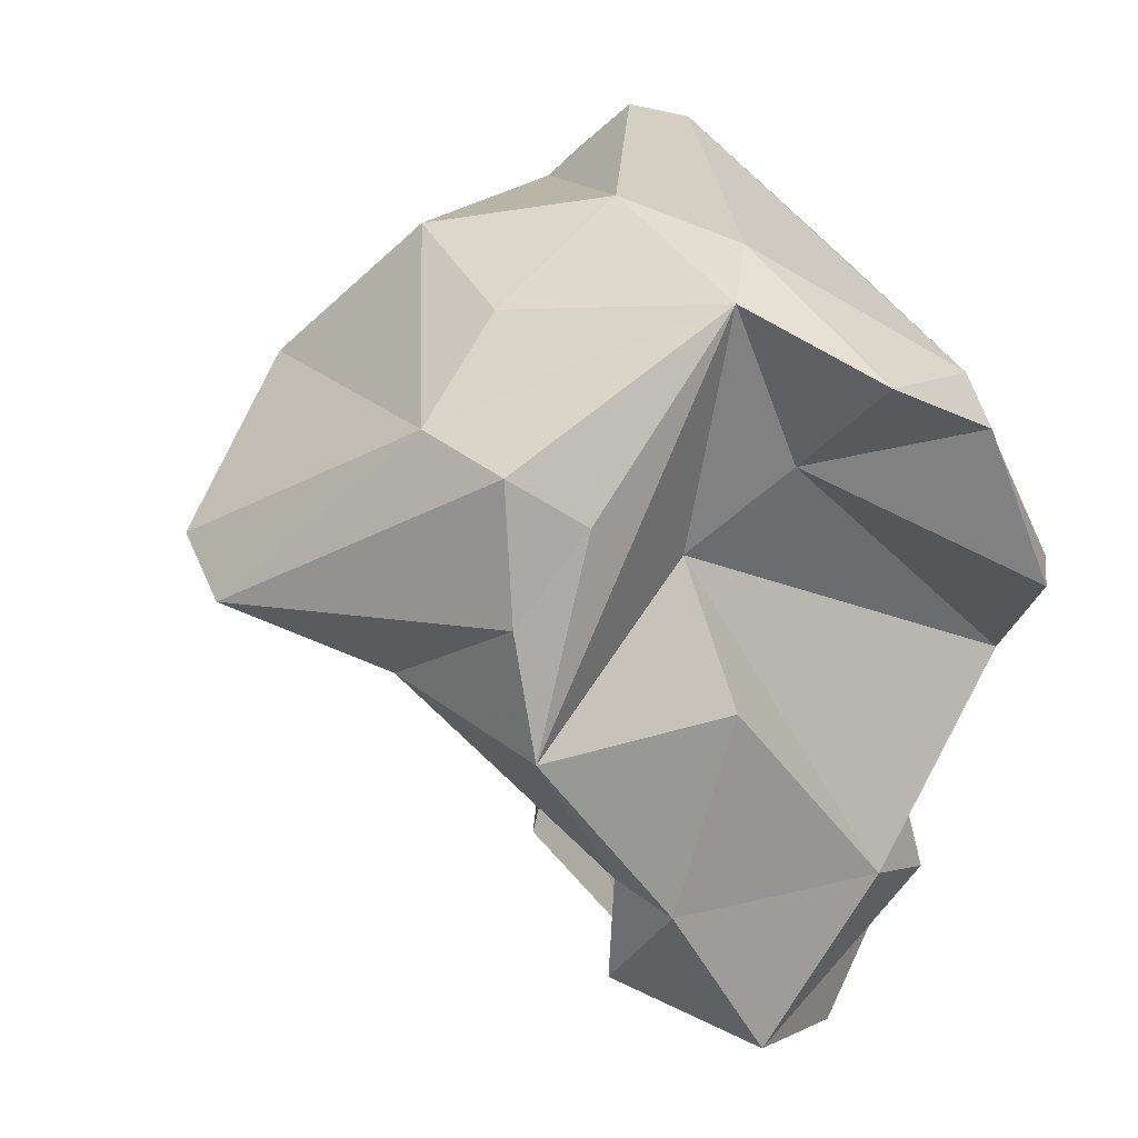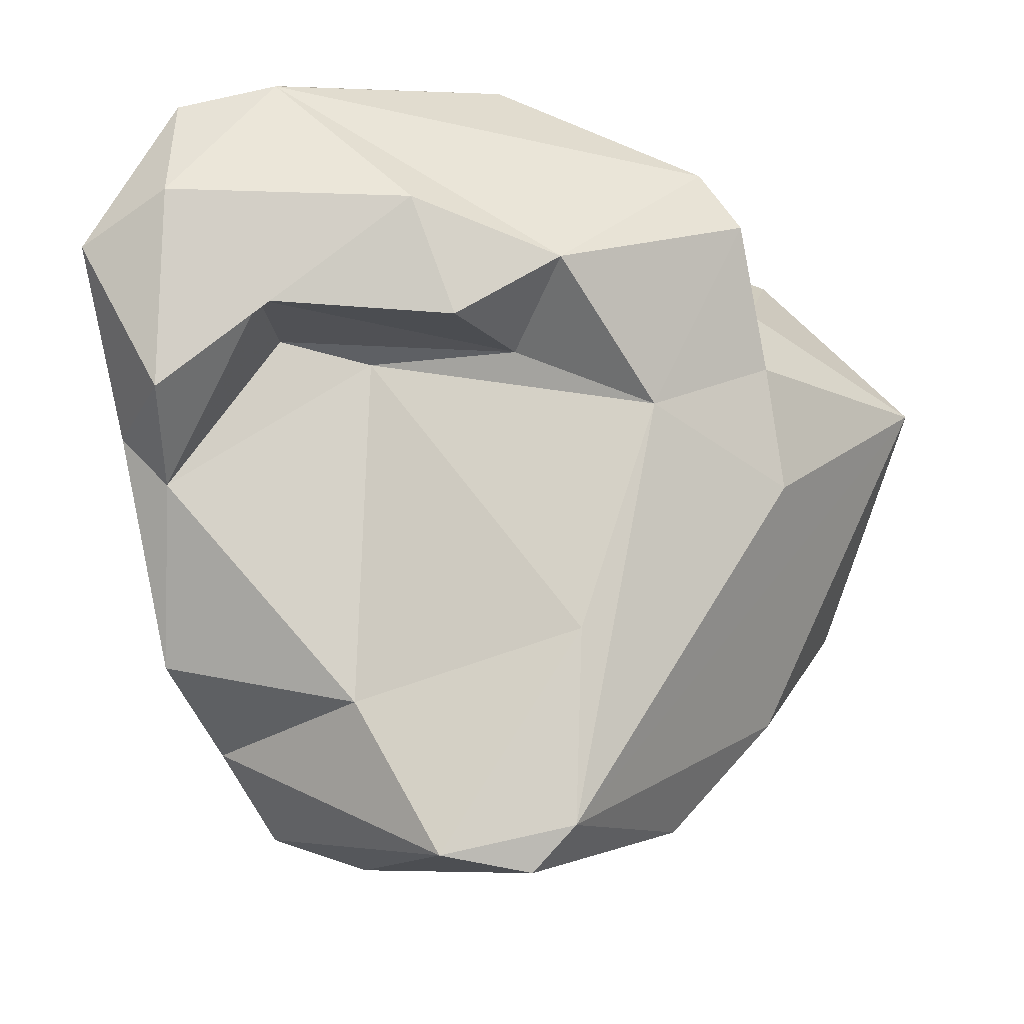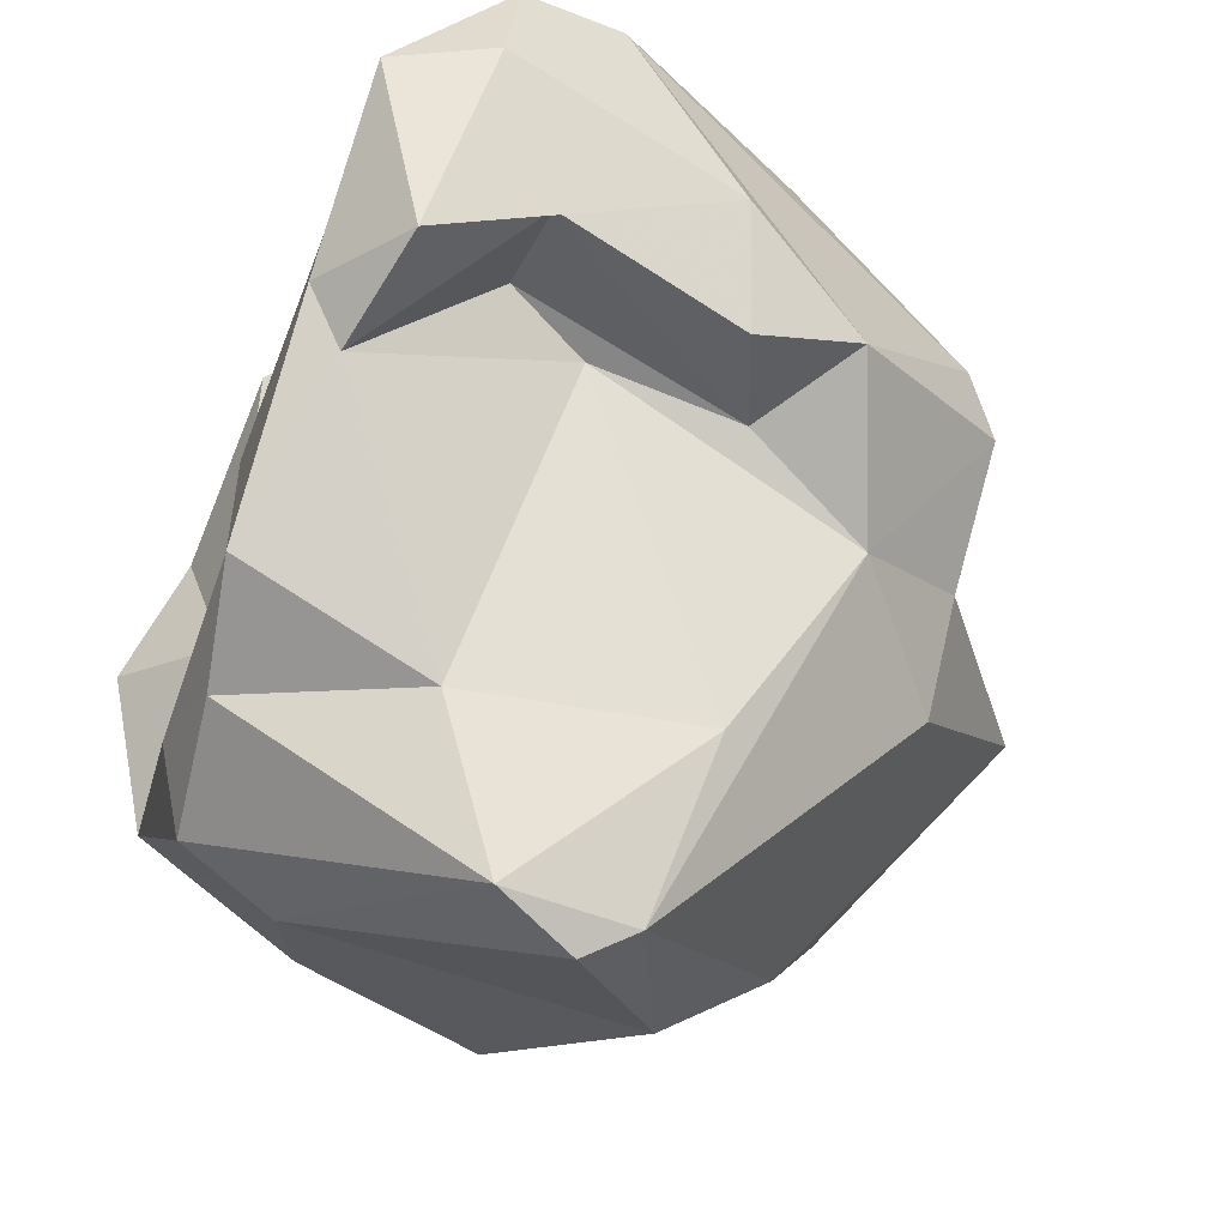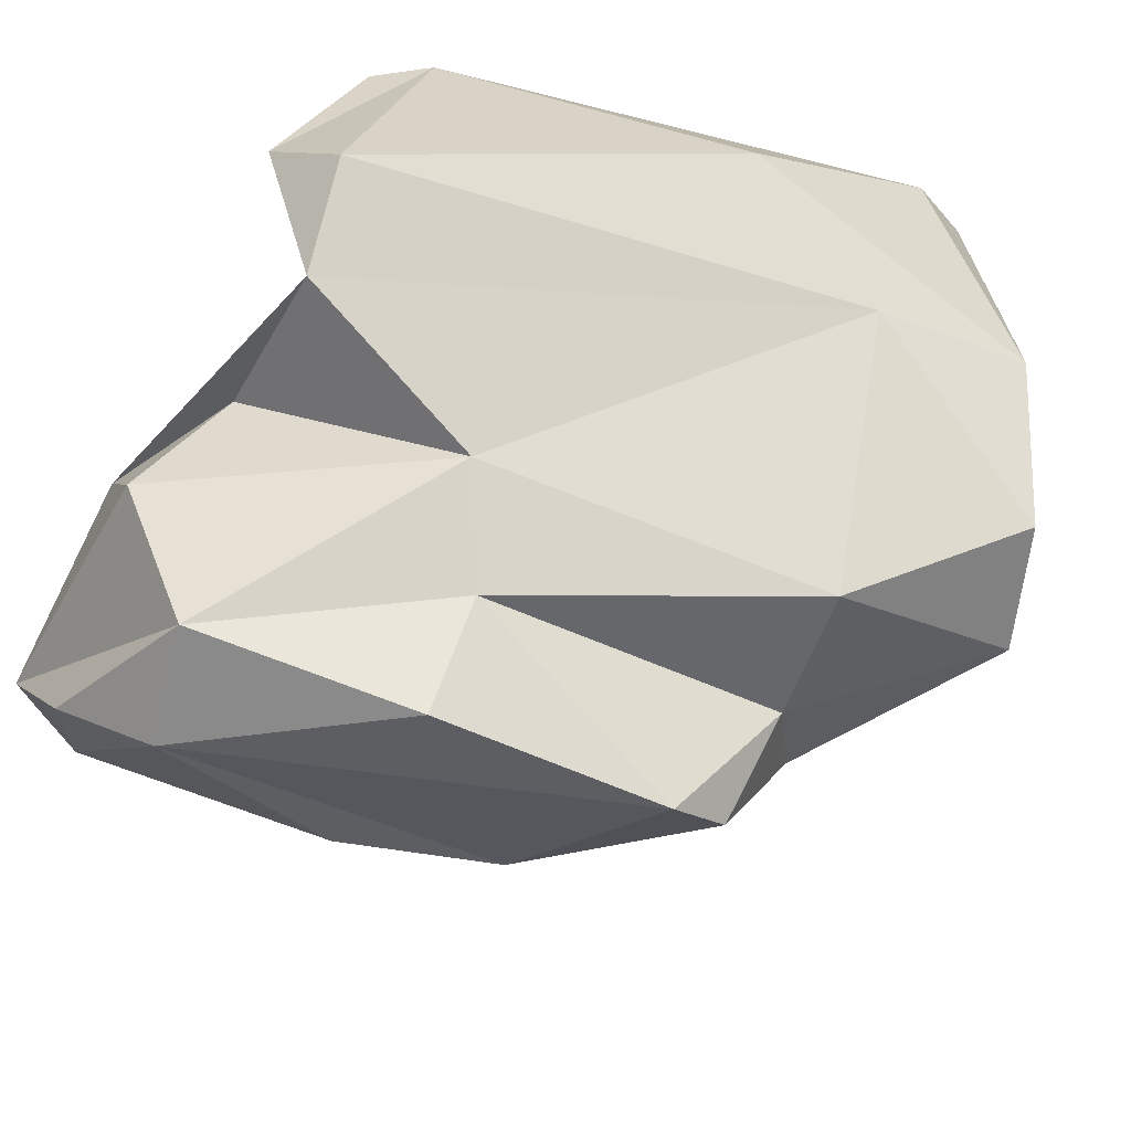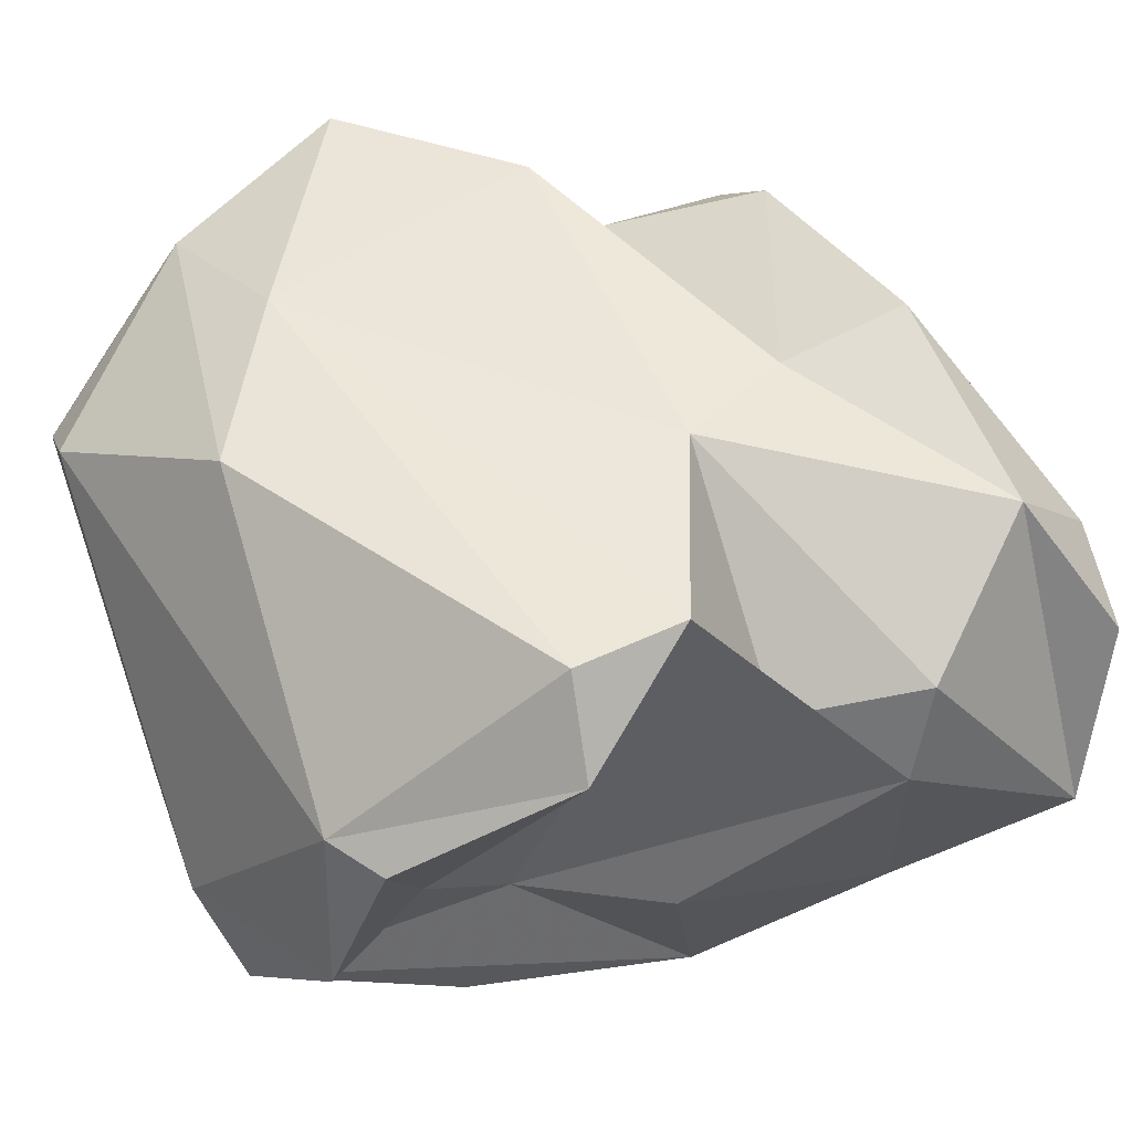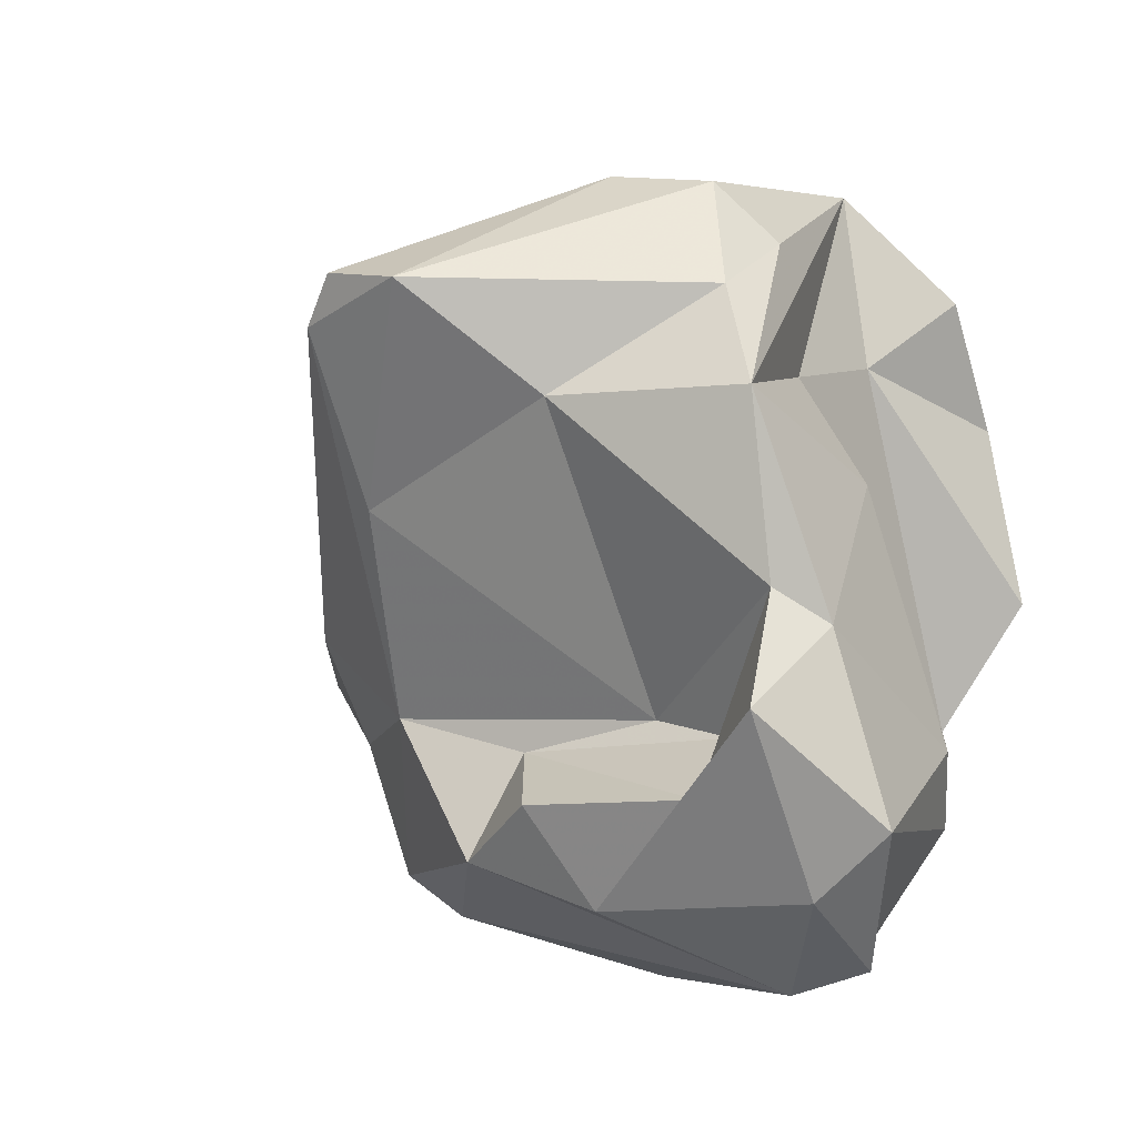
<metadata>
{"format":"obj","ext":"obj","renderer":"f3d","projection":"perspective","resolution":1024,"background":"white","views":[{"elev":15.4,"azim":65.0,"up":"+Z"},{"elev":-45.2,"azim":-162.2,"up":"+Y"},{"elev":-61.1,"azim":164.9,"up":"+Y"},{"elev":60.8,"azim":-144.3,"up":"+Y"},{"elev":67.1,"azim":82.5,"up":"+Y"},{"elev":-40.2,"azim":35.3,"up":"+Z"}]}
</metadata>
<code>
v 159.9 298 78.06
v 159 294.8 76.08
v 162.8 299 72.68
v 162.8 289.7 73.07
v 162.6 292.6 70.57
v 162.9 295.3 70.56
v 162.3 295.3 66.93
v 165.3 286.2 80.11
v 160.5 295.6 79.43
v 164.8 294.7 85.31
v 163.3 297 65.85
v 163 297.3 82.86
v 167.3 292 63.69
v 165.8 290.2 68.74
v 163.4 290.9 81.75
v 166.6 299.9 80.31
v 170.3 299.9 66.73
v 167.6 295.2 87.02
v 170.4 279.4 74.88
v 171.2 293.3 61.07
v 168.7 282.6 80.06
v 167 292.6 84.77
v 170.6 290.3 63.52
v 172 278.4 75.46
v 172.5 300.9 69.58
v 175.1 297.9 59.07
v 169.1 300.2 63.1
v 169.2 284.2 71.58
v 171.8 301.2 81.96
v 169.7 291.6 66.65
v 176.3 291.1 61.84
v 174.3 292.1 66.2
v 176.3 290.5 85.37
v 168.9 296.8 86.66
v 178.6 303 70.53
v 174.4 278.5 73.92
v 179 283.2 79.57
v 175.6 300.9 61.2
v 172.5 285.9 84.33
v 176.8 292.4 64.63
v 182 284.6 74.3
v 181.9 284.4 78.65
v 179.8 298.4 68.32
v 180 299.5 64.13
v 178.4 293.8 58.9
v 178.2 297.4 58.55
v 178 285.9 82.59
v 181.4 293.1 59.75
v 181 290.4 75.59
v 182.9 291 83.16
v 180.7 288.4 65.86
v 176.5 283.2 71.68
v 179.6 288.8 62.21
v 181.8 293.6 78.05
v 179.8 303.8 73.72
v 181.9 299.2 80.36
v 181.6 297 64.87
v 181.9 289.7 64.79
v 182.5 291.5 71.06
v 182.4 285.1 70.4
v 182.4 302.1 73.61
v 182.8 286.6 77.21
v 180.6 292.5 84.41
v 183.2 299.4 78.91
v 184.5 295.1 80.71
g foo
f 20 23 13
f 31 23 20
f 45 53 20
f 53 31 20
f 48 53 45
f 13 26 20
f 46 48 45
f 46 45 26
f 45 20 26
f 51 53 58
f 51 40 31
f 51 31 53
f 58 53 48
f 14 13 30
f 13 14 7
f 13 23 30
f 23 31 30
f 31 40 30
f 7 11 13
f 38 48 46
f 26 13 11
f 26 38 46
f 11 27 26
f 38 26 27
f 60 52 51
f 19 4 14
f 28 19 14
f 60 51 58
f 32 28 14
f 51 52 32
f 14 4 5
f 40 51 32
f 32 14 30
f 57 58 48
f 5 7 14
f 32 30 40
f 5 6 7
f 38 44 48
f 44 57 48
f 11 7 6
f 6 17 11
f 25 38 17
f 25 44 38
f 11 17 27
f 38 27 17
f 24 21 19
f 21 24 37
f 19 21 8
f 36 37 24
f 36 24 19
f 41 42 36
f 19 8 2
f 52 41 36
f 60 41 52
f 36 19 28
f 52 36 28
f 4 19 2
f 52 28 32
f 58 59 60
f 4 2 5
f 57 59 58
f 5 2 6
f 2 3 6
f 43 44 25
f 43 57 44
f 3 17 6
f 3 25 17
f 8 21 15
f 37 36 42
f 42 41 62
f 8 15 2
f 60 62 41
f 60 59 49
f 15 9 2
f 35 49 57
f 57 49 59
f 35 57 43
f 1 2 9
f 1 3 2
f 3 1 16
f 25 35 43
f 16 25 3
f 39 21 37
f 47 39 37
f 15 21 39
f 47 37 50
f 37 42 50
f 62 50 42
f 60 50 62
f 49 50 60
f 22 15 39
f 54 50 49
f 9 15 22
f 54 49 35
f 61 54 35
f 12 1 10
f 1 9 10
f 12 16 1
f 55 61 35
f 25 16 35
f 16 55 35
f 33 39 47
f 50 33 47
f 22 39 33
f 54 65 50
f 10 9 22
f 18 10 22
f 64 65 54
f 61 56 64
f 54 61 64
f 18 12 10
f 55 56 61
f 29 16 12
f 55 29 56
f 29 55 16
f 63 33 50
f 50 65 63
f 22 33 18
f 64 56 65
f 56 63 65
f 34 18 33
f 34 33 63
f 56 34 63
f 12 18 34
f 56 29 34
f 29 12 34
g

</code>
